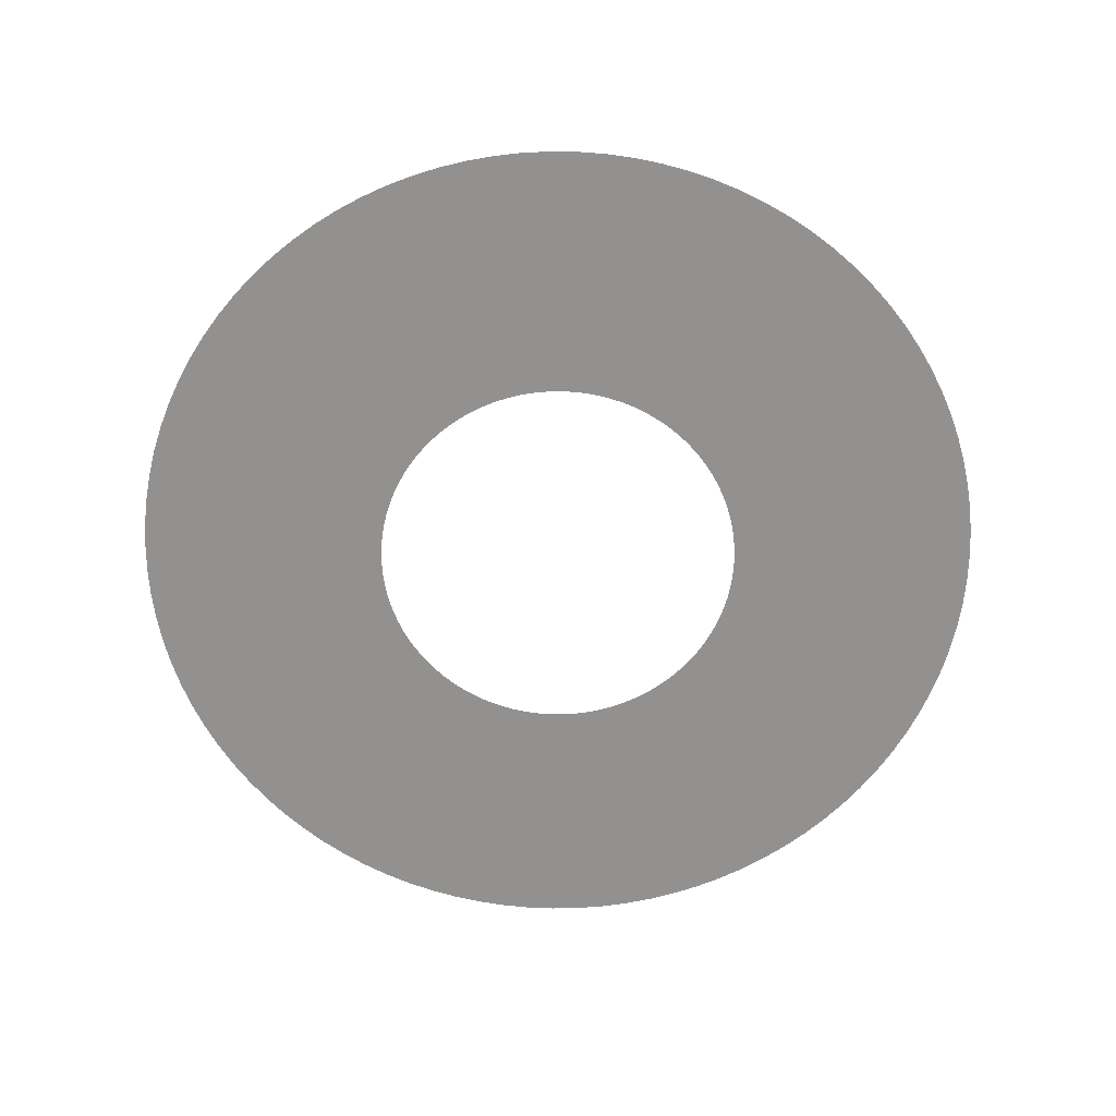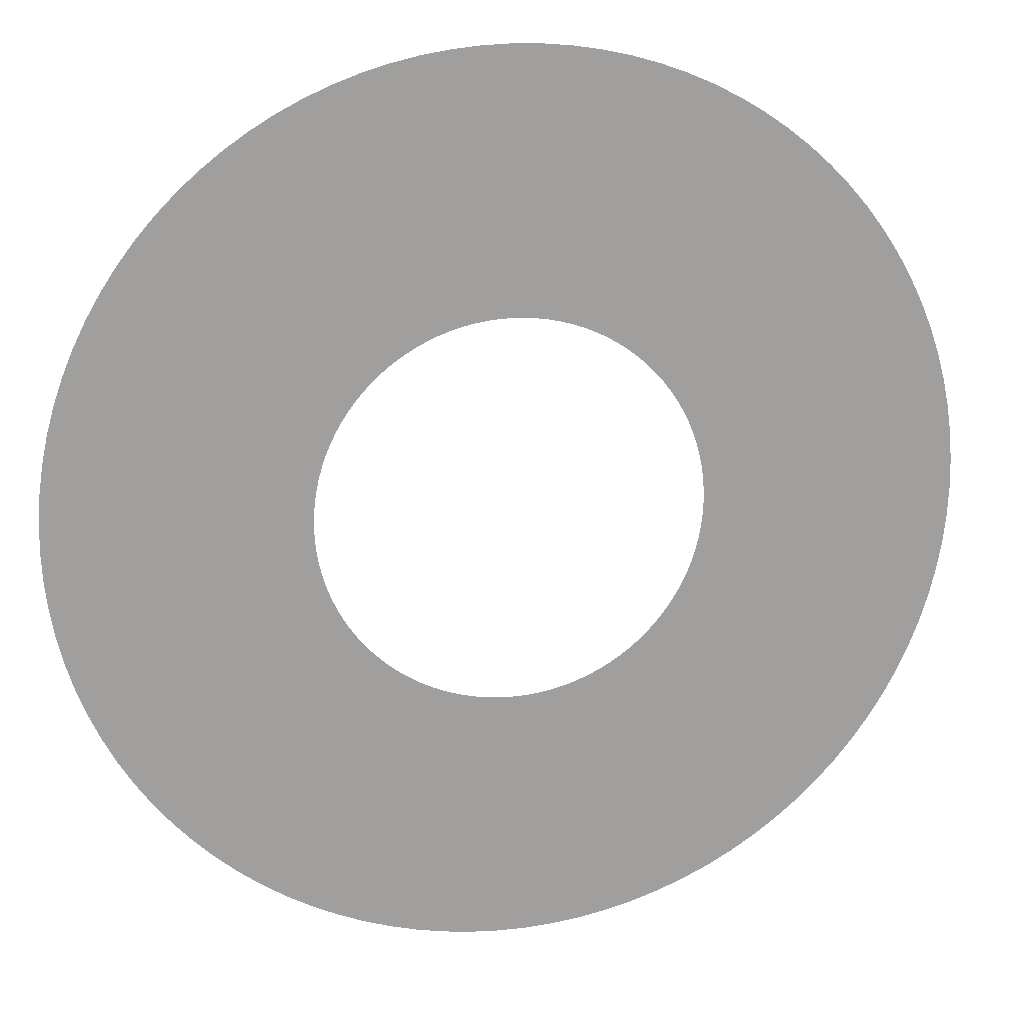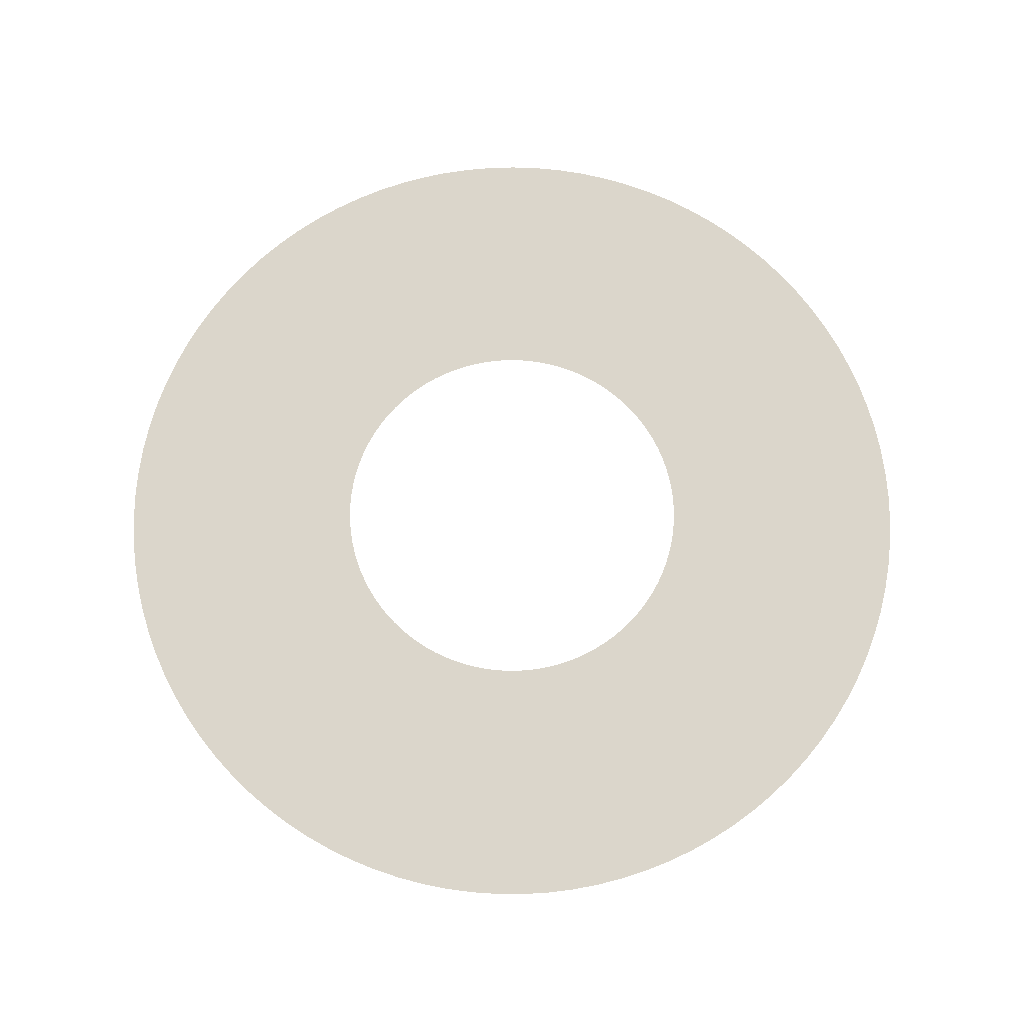
<metadata>
{"format":"obj","ext":"obj","renderer":"f3d","projection":"perspective","resolution":1024,"background":"white","views":[{"elev":-66.1,"azim":-108.0,"up":"+Y"},{"elev":18.6,"azim":167.4,"up":"+Z"},{"elev":73.6,"azim":-125.2,"up":"+Y"}]}
</metadata>
<code>
v 0 0 15
v 0 0 21.67
v 0 0 28.33
v 0 0 35
v 0.9514 0 14.97
v 1.374 0 21.62
v 1.797 0 28.28
v 2.22 0 34.93
v 1.899 0 14.88
v 2.743 0 21.49
v 3.587 0 28.11
v 4.431 0 34.72
v 2.839 0 14.73
v 4.1 0 21.28
v 5.362 0 27.82
v 6.624 0 34.37
v 3.767 0 14.52
v 5.442 0 20.97
v 7.116 0 27.43
v 8.79 0 33.88
v 4.681 0 14.25
v 6.761 0 20.58
v 8.841 0 26.92
v 10.92 0 33.25
v 5.575 0 13.93
v 8.053 0 20.11
v 10.53 0 26.3
v 13.01 0 32.49
v 6.447 0 13.54
v 9.312 0 19.56
v 12.18 0 25.58
v 15.04 0 31.6
v 7.293 0 13.11
v 10.53 0 18.93
v 13.78 0 24.76
v 17.02 0 30.58
v 8.11 0 12.62
v 11.71 0 18.23
v 15.32 0 23.84
v 18.92 0 29.44
v 8.894 0 12.08
v 12.85 0 17.45
v 16.8 0 22.82
v 20.75 0 28.18
v 9.642 0 11.49
v 13.93 0 16.6
v 18.21 0 21.7
v 22.5 0 26.81
v 10.35 0 10.86
v 14.95 0 15.68
v 19.55 0 20.51
v 24.15 0 25.33
v 11.02 0 10.18
v 15.92 0 14.7
v 20.81 0 19.22
v 25.71 0 23.75
v 11.64 0 9.458
v 16.82 0 13.66
v 21.99 0 17.87
v 27.17 0 22.07
v 12.22 0 8.701
v 17.65 0 12.57
v 23.08 0 16.43
v 28.51 0 20.3
v 12.75 0 7.908
v 18.41 0 11.42
v 24.08 0 14.94
v 29.74 0 18.45
v 13.22 0 7.084
v 19.1 0 10.23
v 24.97 0 13.38
v 30.85 0 16.53
v 13.64 0 6.231
v 19.71 0 9.001
v 25.77 0 11.77
v 31.84 0 14.54
v 14.01 0 5.353
v 20.24 0 7.733
v 26.47 0 10.11
v 32.7 0 12.49
v 14.32 0 4.454
v 20.69 0 6.433
v 27.06 0 8.413
v 33.42 0 10.39
v 14.58 0 3.536
v 21.06 0 5.108
v 27.53 0 6.68
v 34.01 0 8.252
v 14.77 0 2.605
v 21.34 0 3.762
v 27.9 0 4.92
v 34.47 0 6.078
v 14.91 0 1.663
v 21.53 0 2.401
v 28.16 0 3.14
v 34.78 0 3.879
v 14.98 0 0.7137
v 21.64 0 1.031
v 28.3 0 1.348
v 34.96 0 1.665
v 15 0 -0.238
v 21.66 0 -0.3438
v 28.33 0 -0.4495
v 35 0 -0.5553
v 14.95 0 -1.189
v 21.6 0 -1.717
v 28.24 0 -2.245
v 34.89 0 -2.774
v 14.85 0 -2.135
v 21.45 0 -3.083
v 28.04 0 -4.032
v 34.64 0 -4.981
v 14.68 0 -3.072
v 21.21 0 -4.437
v 27.73 0 -5.803
v 34.26 0 -7.168
v 14.46 0 -3.997
v 20.88 0 -5.774
v 27.31 0 -7.55
v 33.73 0 -9.327
v 14.18 0 -4.906
v 20.48 0 -7.086
v 26.78 0 -9.267
v 33.08 0 -11.45
v 13.84 0 -5.795
v 19.98 0 -8.371
v 26.13 0 -10.95
v 32.28 0 -13.52
v 13.44 0 -6.661
v 19.41 0 -9.621
v 25.39 0 -12.58
v 31.36 0 -15.54
v 12.99 0 -7.5
v 18.76 0 -10.83
v 24.54 0 -14.17
v 30.31 0 -17.5
v 12.49 0 -8.309
v 18.04 0 -12
v 23.59 0 -15.69
v 29.14 0 -19.39
v 11.94 0 -9.084
v 17.24 0 -13.12
v 22.55 0 -17.16
v 27.85 0 -21.2
v 11.34 0 -9.823
v 16.37 0 -14.19
v 21.41 0 -18.55
v 26.45 0 -22.92
v 10.69 0 -10.52
v 15.44 0 -15.2
v 20.19 0 -19.88
v 24.94 0 -24.55
v 10 0 -11.18
v 14.45 0 -16.15
v 18.89 0 -21.12
v 23.34 0 -26.08
v 9.272 0 -11.79
v 13.39 0 -17.03
v 17.51 0 -22.27
v 21.64 0 -27.51
v 8.506 0 -12.36
v 12.29 0 -17.85
v 16.07 0 -23.34
v 19.85 0 -28.83
v 7.705 0 -12.87
v 11.13 0 -18.59
v 14.55 0 -24.31
v 17.98 0 -30.03
v 6.873 0 -13.33
v 9.928 0 -19.26
v 12.98 0 -25.18
v 16.04 0 -31.11
v 6.014 0 -13.74
v 8.687 0 -19.85
v 11.36 0 -25.96
v 14.03 0 -32.06
v 5.13 0 -14.1
v 7.41 0 -20.36
v 9.691 0 -26.62
v 11.97 0 -32.89
v 4.226 0 -14.39
v 6.104 0 -20.79
v 7.982 0 -27.19
v 9.861 0 -33.58
v 3.305 0 -14.63
v 4.773 0 -21.13
v 6.242 0 -27.64
v 7.711 0 -34.14
v 2.37 0 -14.81
v 3.423 0 -21.39
v 4.477 0 -27.98
v 5.53 0 -34.56
v 1.426 0 -14.93
v 2.06 0 -21.57
v 2.693 0 -28.21
v 3.327 0 -34.84
v 0.4759 0 -14.99
v 0.6874 0 -21.66
v 0.899 0 -28.32
v 1.11 0 -34.98
v -0.4759 0 -14.99
v -0.6874 0 -21.66
v -0.899 0 -28.32
v -1.11 0 -34.98
v -1.426 0 -14.93
v -2.06 0 -21.57
v -2.693 0 -28.21
v -3.327 0 -34.84
v -2.37 0 -14.81
v -3.423 0 -21.39
v -4.477 0 -27.98
v -5.53 0 -34.56
v -3.305 0 -14.63
v -4.773 0 -21.13
v -6.242 0 -27.64
v -7.711 0 -34.14
v -4.226 0 -14.39
v -6.104 0 -20.79
v -7.982 0 -27.19
v -9.861 0 -33.58
v -5.13 0 -14.1
v -7.41 0 -20.36
v -9.691 0 -26.62
v -11.97 0 -32.89
v -6.014 0 -13.74
v -8.687 0 -19.85
v -11.36 0 -25.96
v -14.03 0 -32.06
v -6.873 0 -13.33
v -9.928 0 -19.26
v -12.98 0 -25.18
v -16.04 0 -31.11
v -7.705 0 -12.87
v -11.13 0 -18.59
v -14.55 0 -24.31
v -17.98 0 -30.03
v -8.506 0 -12.36
v -12.29 0 -17.85
v -16.07 0 -23.34
v -19.85 0 -28.83
v -9.272 0 -11.79
v -13.39 0 -17.03
v -17.51 0 -22.27
v -21.64 0 -27.51
v -10 0 -11.18
v -14.45 0 -16.15
v -18.89 0 -21.12
v -23.34 0 -26.08
v -10.69 0 -10.52
v -15.44 0 -15.2
v -20.19 0 -19.88
v -24.94 0 -24.55
v -11.34 0 -9.823
v -16.37 0 -14.19
v -21.41 0 -18.55
v -26.45 0 -22.92
v -11.94 0 -9.084
v -17.24 0 -13.12
v -22.55 0 -17.16
v -27.85 0 -21.2
v -12.49 0 -8.309
v -18.04 0 -12
v -23.59 0 -15.69
v -29.14 0 -19.39
v -12.99 0 -7.5
v -18.76 0 -10.83
v -24.54 0 -14.17
v -30.31 0 -17.5
v -13.44 0 -6.661
v -19.41 0 -9.621
v -25.39 0 -12.58
v -31.36 0 -15.54
v -13.84 0 -5.795
v -19.98 0 -8.371
v -26.13 0 -10.95
v -32.28 0 -13.52
v -14.18 0 -4.906
v -20.48 0 -7.086
v -26.78 0 -9.267
v -33.08 0 -11.45
v -14.46 0 -3.997
v -20.88 0 -5.774
v -27.31 0 -7.55
v -33.73 0 -9.327
v -14.68 0 -3.072
v -21.21 0 -4.437
v -27.73 0 -5.803
v -34.26 0 -7.168
v -14.85 0 -2.135
v -21.45 0 -3.083
v -28.04 0 -4.032
v -34.64 0 -4.981
v -14.95 0 -1.189
v -21.6 0 -1.717
v -28.24 0 -2.245
v -34.89 0 -2.774
v -15 0 -0.238
v -21.66 0 -0.3438
v -28.33 0 -0.4495
v -35 0 -0.5553
v -14.98 0 0.7137
v -21.64 0 1.031
v -28.3 0 1.348
v -34.96 0 1.665
v -14.91 0 1.663
v -21.53 0 2.401
v -28.16 0 3.14
v -34.78 0 3.879
v -14.77 0 2.605
v -21.34 0 3.762
v -27.9 0 4.92
v -34.47 0 6.078
v -14.58 0 3.536
v -21.06 0 5.108
v -27.53 0 6.68
v -34.01 0 8.252
v -14.32 0 4.454
v -20.69 0 6.433
v -27.06 0 8.413
v -33.42 0 10.39
v -14.01 0 5.353
v -20.24 0 7.733
v -26.47 0 10.11
v -32.7 0 12.49
v -13.64 0 6.231
v -19.71 0 9.001
v -25.77 0 11.77
v -31.84 0 14.54
v -13.22 0 7.084
v -19.1 0 10.23
v -24.97 0 13.38
v -30.85 0 16.53
v -12.75 0 7.908
v -18.41 0 11.42
v -24.08 0 14.94
v -29.74 0 18.45
v -12.22 0 8.701
v -17.65 0 12.57
v -23.08 0 16.43
v -28.51 0 20.3
v -11.64 0 9.458
v -16.82 0 13.66
v -21.99 0 17.87
v -27.17 0 22.07
v -11.02 0 10.18
v -15.92 0 14.7
v -20.81 0 19.22
v -25.71 0 23.75
v -10.35 0 10.86
v -14.95 0 15.68
v -19.55 0 20.51
v -24.15 0 25.33
v -9.642 0 11.49
v -13.93 0 16.6
v -18.21 0 21.7
v -22.5 0 26.81
v -8.894 0 12.08
v -12.85 0 17.45
v -16.8 0 22.82
v -20.75 0 28.18
v -8.11 0 12.62
v -11.71 0 18.23
v -15.32 0 23.84
v -18.92 0 29.44
v -7.293 0 13.11
v -10.53 0 18.93
v -13.78 0 24.76
v -17.02 0 30.58
v -6.447 0 13.54
v -9.312 0 19.56
v -12.18 0 25.58
v -15.04 0 31.6
v -5.575 0 13.93
v -8.053 0 20.11
v -10.53 0 26.3
v -13.01 0 32.49
v -4.681 0 14.25
v -6.761 0 20.58
v -8.841 0 26.92
v -10.92 0 33.25
v -3.767 0 14.52
v -5.442 0 20.97
v -7.116 0 27.43
v -8.79 0 33.88
v -2.839 0 14.73
v -4.1 0 21.28
v -5.362 0 27.82
v -6.624 0 34.37
v -1.899 0 14.88
v -2.743 0 21.49
v -3.587 0 28.11
v -4.431 0 34.72
v -0.9514 0 14.97
v -1.374 0 21.62
v -1.797 0 28.28
v -2.22 0 34.93
v 2.62e-06 0 15
v 3.79e-06 0 21.67
v 4.95e-06 0 28.33
v 6.12e-06 0 35
g  Instance_0
f 1 2 6
f 1 6 5
f 2 3 7
f 2 7 6
f 3 4 8
f 3 8 7
f 5 6 10
f 5 10 9
f 6 7 11
f 6 11 10
f 7 8 12
f 7 12 11
f 9 10 14
f 9 14 13
f 10 11 15
f 10 15 14
f 11 12 16
f 11 16 15
f 13 14 18
f 13 18 17
f 14 15 19
f 14 19 18
f 15 16 20
f 15 20 19
f 17 18 22
f 17 22 21
f 18 19 23
f 18 23 22
f 19 20 24
f 19 24 23
f 21 22 26
f 21 26 25
f 22 23 27
f 22 27 26
f 23 24 28
f 23 28 27
f 25 26 30
f 25 30 29
f 26 27 31
f 26 31 30
f 27 28 32
f 27 32 31
f 29 30 34
f 29 34 33
f 30 31 35
f 30 35 34
f 31 32 36
f 31 36 35
f 33 34 38
f 33 38 37
f 34 35 39
f 34 39 38
f 35 36 40
f 35 40 39
f 37 38 42
f 37 42 41
f 38 39 43
f 38 43 42
f 39 40 44
f 39 44 43
f 41 42 46
f 41 46 45
f 42 43 47
f 42 47 46
f 43 44 48
f 43 48 47
f 45 46 50
f 45 50 49
f 46 47 51
f 46 51 50
f 47 48 52
f 47 52 51
f 49 50 54
f 49 54 53
f 50 51 55
f 50 55 54
f 51 52 56
f 51 56 55
f 53 54 58
f 53 58 57
f 54 55 59
f 54 59 58
f 55 56 60
f 55 60 59
f 57 58 62
f 57 62 61
f 58 59 63
f 58 63 62
f 59 60 64
f 59 64 63
f 61 62 66
f 61 66 65
f 62 63 67
f 62 67 66
f 63 64 68
f 63 68 67
f 65 66 70
f 65 70 69
f 66 67 71
f 66 71 70
f 67 68 72
f 67 72 71
f 69 70 74
f 69 74 73
f 70 71 75
f 70 75 74
f 71 72 76
f 71 76 75
f 73 74 78
f 73 78 77
f 74 75 79
f 74 79 78
f 75 76 80
f 75 80 79
f 77 78 82
f 77 82 81
f 78 79 83
f 78 83 82
f 79 80 84
f 79 84 83
f 81 82 86
f 81 86 85
f 82 83 87
f 82 87 86
f 83 84 88
f 83 88 87
f 85 86 90
f 85 90 89
f 86 87 91
f 86 91 90
f 87 88 92
f 87 92 91
f 89 90 94
f 89 94 93
f 90 91 95
f 90 95 94
f 91 92 96
f 91 96 95
f 93 94 98
f 93 98 97
f 94 95 99
f 94 99 98
f 95 96 100
f 95 100 99
f 97 98 102
f 97 102 101
f 98 99 103
f 98 103 102
f 99 100 104
f 99 104 103
f 101 102 106
f 101 106 105
f 102 103 107
f 102 107 106
f 103 104 108
f 103 108 107
f 105 106 110
f 105 110 109
f 106 107 111
f 106 111 110
f 107 108 112
f 107 112 111
f 109 110 114
f 109 114 113
f 110 111 115
f 110 115 114
f 111 112 116
f 111 116 115
f 113 114 118
f 113 118 117
f 114 115 119
f 114 119 118
f 115 116 120
f 115 120 119
f 117 118 122
f 117 122 121
f 118 119 123
f 118 123 122
f 119 120 124
f 119 124 123
f 121 122 126
f 121 126 125
f 122 123 127
f 122 127 126
f 123 124 128
f 123 128 127
f 125 126 130
f 125 130 129
f 126 127 131
f 126 131 130
f 127 128 132
f 127 132 131
f 129 130 134
f 129 134 133
f 130 131 135
f 130 135 134
f 131 132 136
f 131 136 135
f 133 134 138
f 133 138 137
f 134 135 139
f 134 139 138
f 135 136 140
f 135 140 139
f 137 138 142
f 137 142 141
f 138 139 143
f 138 143 142
f 139 140 144
f 139 144 143
f 141 142 146
f 141 146 145
f 142 143 147
f 142 147 146
f 143 144 148
f 143 148 147
f 145 146 150
f 145 150 149
f 146 147 151
f 146 151 150
f 147 148 152
f 147 152 151
f 149 150 154
f 149 154 153
f 150 151 155
f 150 155 154
f 151 152 156
f 151 156 155
f 153 154 158
f 153 158 157
f 154 155 159
f 154 159 158
f 155 156 160
f 155 160 159
f 157 158 162
f 157 162 161
f 158 159 163
f 158 163 162
f 159 160 164
f 159 164 163
f 161 162 166
f 161 166 165
f 162 163 167
f 162 167 166
f 163 164 168
f 163 168 167
f 165 166 170
f 165 170 169
f 166 167 171
f 166 171 170
f 167 168 172
f 167 172 171
f 169 170 174
f 169 174 173
f 170 171 175
f 170 175 174
f 171 172 176
f 171 176 175
f 173 174 178
f 173 178 177
f 174 175 179
f 174 179 178
f 175 176 180
f 175 180 179
f 177 178 182
f 177 182 181
f 178 179 183
f 178 183 182
f 179 180 184
f 179 184 183
f 181 182 186
f 181 186 185
f 182 183 187
f 182 187 186
f 183 184 188
f 183 188 187
f 185 186 190
f 185 190 189
f 186 187 191
f 186 191 190
f 187 188 192
f 187 192 191
f 189 190 194
f 189 194 193
f 190 191 195
f 190 195 194
f 191 192 196
f 191 196 195
f 193 194 198
f 193 198 197
f 194 195 199
f 194 199 198
f 195 196 200
f 195 200 199
f 197 198 202
f 197 202 201
f 198 199 203
f 198 203 202
f 199 200 204
f 199 204 203
f 201 202 206
f 201 206 205
f 202 203 207
f 202 207 206
f 203 204 208
f 203 208 207
f 205 206 210
f 205 210 209
f 206 207 211
f 206 211 210
f 207 208 212
f 207 212 211
f 209 210 214
f 209 214 213
f 210 211 215
f 210 215 214
f 211 212 216
f 211 216 215
f 213 214 218
f 213 218 217
f 214 215 219
f 214 219 218
f 215 216 220
f 215 220 219
f 217 218 222
f 217 222 221
f 218 219 223
f 218 223 222
f 219 220 224
f 219 224 223
f 221 222 226
f 221 226 225
f 222 223 227
f 222 227 226
f 223 224 228
f 223 228 227
f 225 226 230
f 225 230 229
f 226 227 231
f 226 231 230
f 227 228 232
f 227 232 231
f 229 230 234
f 229 234 233
f 230 231 235
f 230 235 234
f 231 232 236
f 231 236 235
f 233 234 238
f 233 238 237
f 234 235 239
f 234 239 238
f 235 236 240
f 235 240 239
f 237 238 242
f 237 242 241
f 238 239 243
f 238 243 242
f 239 240 244
f 239 244 243
f 241 242 246
f 241 246 245
f 242 243 247
f 242 247 246
f 243 244 248
f 243 248 247
f 245 246 250
f 245 250 249
f 246 247 251
f 246 251 250
f 247 248 252
f 247 252 251
f 249 250 254
f 249 254 253
f 250 251 255
f 250 255 254
f 251 252 256
f 251 256 255
f 253 254 258
f 253 258 257
f 254 255 259
f 254 259 258
f 255 256 260
f 255 260 259
f 257 258 262
f 257 262 261
f 258 259 263
f 258 263 262
f 259 260 264
f 259 264 263
f 261 262 266
f 261 266 265
f 262 263 267
f 262 267 266
f 263 264 268
f 263 268 267
f 265 266 270
f 265 270 269
f 266 267 271
f 266 271 270
f 267 268 272
f 267 272 271
f 269 270 274
f 269 274 273
f 270 271 275
f 270 275 274
f 271 272 276
f 271 276 275
f 273 274 278
f 273 278 277
f 274 275 279
f 274 279 278
f 275 276 280
f 275 280 279
f 277 278 282
f 277 282 281
f 278 279 283
f 278 283 282
f 279 280 284
f 279 284 283
f 281 282 286
f 281 286 285
f 282 283 287
f 282 287 286
f 283 284 288
f 283 288 287
f 285 286 290
f 285 290 289
f 286 287 291
f 286 291 290
f 287 288 292
f 287 292 291
f 289 290 294
f 289 294 293
f 290 291 295
f 290 295 294
f 291 292 296
f 291 296 295
f 293 294 298
f 293 298 297
f 294 295 299
f 294 299 298
f 295 296 300
f 295 300 299
f 297 298 302
f 297 302 301
f 298 299 303
f 298 303 302
f 299 300 304
f 299 304 303
f 301 302 306
f 301 306 305
f 302 303 307
f 302 307 306
f 303 304 308
f 303 308 307
f 305 306 310
f 305 310 309
f 306 307 311
f 306 311 310
f 307 308 312
f 307 312 311
f 309 310 314
f 309 314 313
f 310 311 315
f 310 315 314
f 311 312 316
f 311 316 315
f 313 314 318
f 313 318 317
f 314 315 319
f 314 319 318
f 315 316 320
f 315 320 319
f 317 318 322
f 317 322 321
f 318 319 323
f 318 323 322
f 319 320 324
f 319 324 323
f 321 322 326
f 321 326 325
f 322 323 327
f 322 327 326
f 323 324 328
f 323 328 327
f 325 326 330
f 325 330 329
f 326 327 331
f 326 331 330
f 327 328 332
f 327 332 331
f 329 330 334
f 329 334 333
f 330 331 335
f 330 335 334
f 331 332 336
f 331 336 335
f 333 334 338
f 333 338 337
f 334 335 339
f 334 339 338
f 335 336 340
f 335 340 339
f 337 338 342
f 337 342 341
f 338 339 343
f 338 343 342
f 339 340 344
f 339 344 343
f 341 342 346
f 341 346 345
f 342 343 347
f 342 347 346
f 343 344 348
f 343 348 347
f 345 346 350
f 345 350 349
f 346 347 351
f 346 351 350
f 347 348 352
f 347 352 351
f 349 350 354
f 349 354 353
f 350 351 355
f 350 355 354
f 351 352 356
f 351 356 355
f 353 354 358
f 353 358 357
f 354 355 359
f 354 359 358
f 355 356 360
f 355 360 359
f 357 358 362
f 357 362 361
f 358 359 363
f 358 363 362
f 359 360 364
f 359 364 363
f 361 362 366
f 361 366 365
f 362 363 367
f 362 367 366
f 363 364 368
f 363 368 367
f 365 366 370
f 365 370 369
f 366 367 371
f 366 371 370
f 367 368 372
f 367 372 371
f 369 370 374
f 369 374 373
f 370 371 375
f 370 375 374
f 371 372 376
f 371 376 375
f 373 374 378
f 373 378 377
f 374 375 379
f 374 379 378
f 375 376 380
f 375 380 379
f 377 378 382
f 377 382 381
f 378 379 383
f 378 383 382
f 379 380 384
f 379 384 383
f 381 382 386
f 381 386 385
f 382 383 387
f 382 387 386
f 383 384 388
f 383 388 387
f 385 386 390
f 385 390 389
f 386 387 391
f 386 391 390
f 387 388 392
f 387 392 391
f 389 390 394
f 389 394 393
f 390 391 395
f 390 395 394
f 391 392 396
f 391 396 395
f 393 394 398
f 393 398 397
f 394 395 399
f 394 399 398
f 395 396 400
f 395 400 399

</code>
